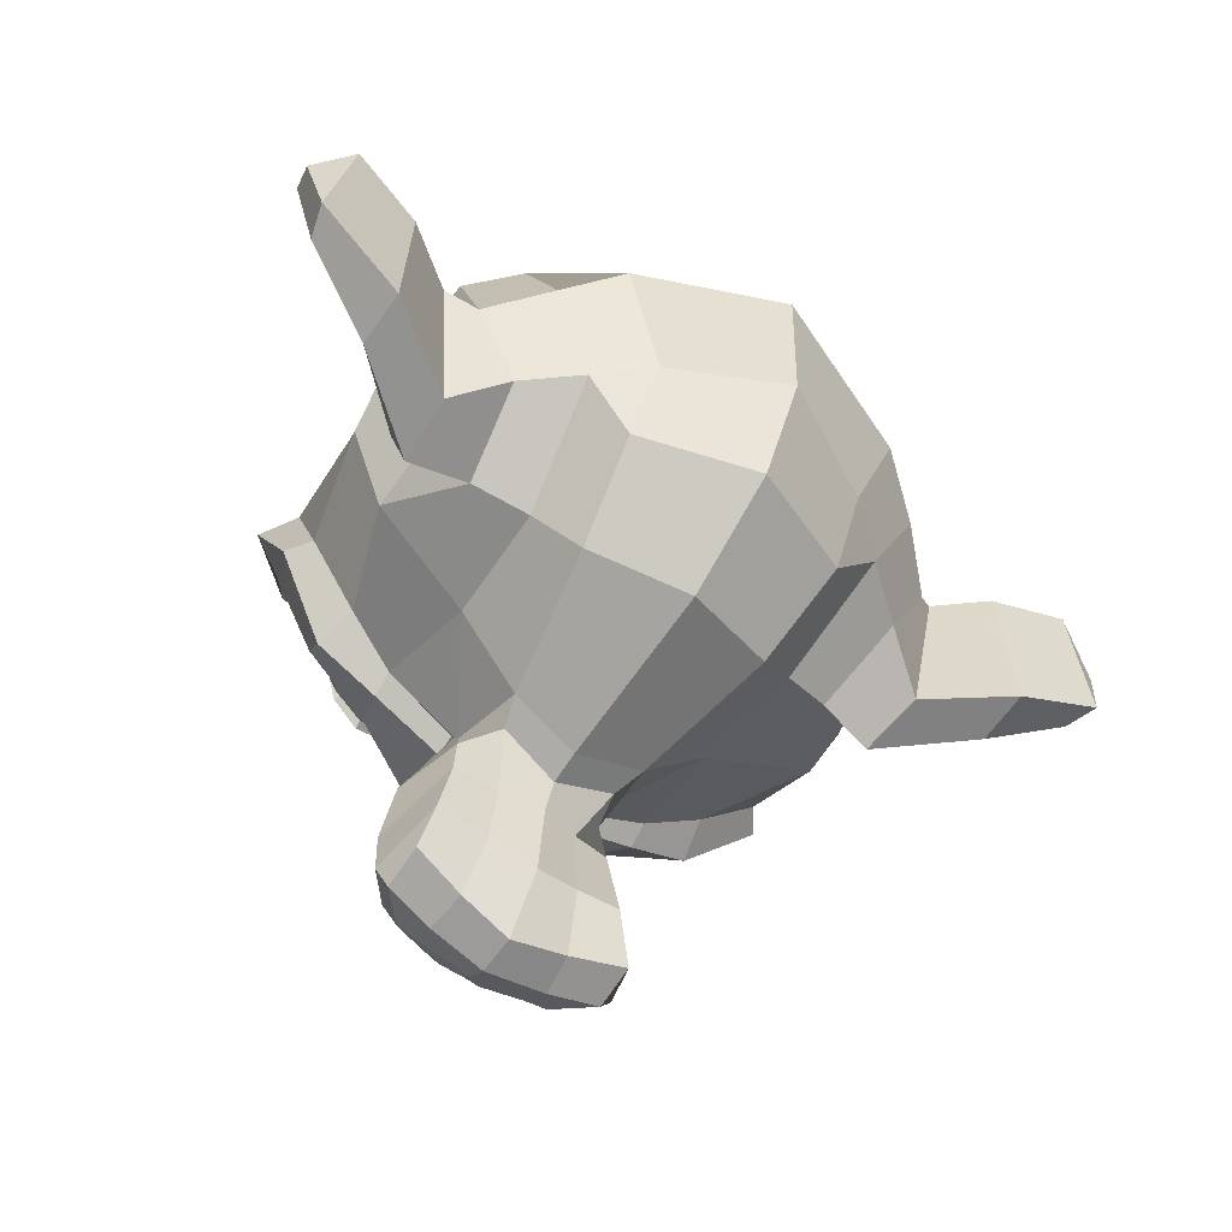
<metadata>
{"format":"obj","ext":"obj","renderer":"f3d","projection":"perspective","resolution":1024,"background":"white","views":[{"elev":-59.5,"azim":144.2,"up":"+Y"}]}
</metadata>
<code>
o Suzanne
v -1.261 1.962 0.8778
v -2.136 1.962 0.8778
v -1.199 1.892 0.7997
v -2.199 1.892 0.7997
v -1.152 1.853 0.6903
v -2.246 1.853 0.6903
v -1.347 1.775 0.7293
v -2.05 1.775 0.7293
v -1.347 1.829 0.8309
v -2.05 1.829 0.8309
v -1.347 1.931 0.8934
v -2.05 1.931 0.8934
v -1.425 1.962 0.909
v -1.972 1.962 0.909
v -1.496 1.892 0.8543
v -1.902 1.892 0.8543
v -1.543 1.853 0.7606
v -1.855 1.853 0.7606
v -1.621 2.04 0.7684
v -1.777 2.04 0.7684
v -1.558 2.04 0.8543
v -1.839 2.04 0.8543
v -1.457 2.04 0.909
v -1.941 2.04 0.909
v -1.425 2.126 0.909
v -1.972 2.126 0.909
v -1.496 2.189 0.8543
v -1.902 2.189 0.8543
v -1.543 2.236 0.7606
v -1.855 2.236 0.7606
v -1.347 2.314 0.7293
v -2.05 2.314 0.7293
v -1.347 2.251 0.8309
v -2.05 2.251 0.8309
v -1.347 2.157 0.8934
v -2.05 2.157 0.8934
v -1.261 2.126 0.8778
v -2.136 2.126 0.8778
v -1.199 2.189 0.7997
v -2.199 2.189 0.7997
v -1.152 2.236 0.6903
v -2.246 2.236 0.6903
v -1.074 2.04 0.6747
v -2.324 2.04 0.6747
v -1.136 2.04 0.784
v -2.261 2.04 0.784
v -1.23 2.04 0.87
v -2.168 2.04 0.87
v -1.222 2.04 0.8856
v -2.175 2.04 0.8856
v -1.254 2.134 0.8934
v -2.144 2.134 0.8934
v -1.347 2.173 0.9168
v -2.05 2.173 0.9168
v -1.433 2.134 0.9325
v -1.964 2.134 0.9325
v -1.472 2.04 0.9325
v -1.925 2.04 0.9325
v -1.433 1.954 0.9325
v -1.964 1.954 0.9325
v -1.347 2.04 0.9403
v -2.05 2.04 0.9403
v -1.347 1.915 0.9168
v -2.05 1.915 0.9168
v -1.254 1.954 0.8934
v -2.144 1.954 0.8934
v -1.699 2.228 0.8543
v -1.699 2.15 0.9325
v -1.699 1.118 0.8465
v -1.699 1.478 0.8934
v -1.699 1.611 0.909
v -1.699 1.025 0.8309
v -1.699 2.204 0.7137
v -1.699 2.368 0.6825
v -1.699 2.696 -0.4347
v -1.699 2.361 -0.7394
v -1.699 1.868 -0.716
v -1.699 1.415 -0.2394
v -1.496 1.611 0.6747
v -1.902 1.611 0.6747
v -1.386 1.361 0.6825
v -2.011 1.361 0.6825
v -1.347 1.103 0.6825
v -2.05 1.103 0.6825
v -1.332 0.9074 0.6434
v -2.066 0.9074 0.6434
v -1.371 0.8527 0.6356
v -2.027 0.8527 0.6356
v -1.519 0.8293 0.6668
v -1.879 0.8293 0.6668
v -1.699 0.8136 0.6903
v -1.261 1.657 0.6434
v -2.136 1.657 0.6434
v -1.066 1.759 0.6512
v -2.332 1.759 0.6512
v -0.8707 1.946 0.5575
v -2.527 1.946 0.5575
v -0.8395 2.228 0.7059
v -2.558 2.228 0.7059
v -0.9879 2.282 0.7372
v -2.41 2.282 0.7372
v -1.207 2.4 0.7997
v -2.191 2.4 0.7997
v -1.379 2.556 0.8465
v -2.019 2.556 0.8465
v -1.543 2.517 0.87
v -1.855 2.517 0.87
v -1.636 2.29 0.8622
v -1.761 2.29 0.8622
v -1.535 2.212 0.8856
v -1.863 2.212 0.8856
v -1.574 2.103 0.8778
v -1.824 2.103 0.8778
v -1.496 1.892 0.8543
v -1.902 1.892 0.8543
v -1.324 1.814 0.8153
v -2.074 1.814 0.8153
v -1.207 1.861 0.784
v -2.191 1.861 0.784
v -1.074 1.986 0.7606
v -2.324 1.986 0.7606
v -1.058 2.095 0.7606
v -2.339 2.095 0.7606
v -1.097 2.173 0.7762
v -2.3 2.173 0.7762
v -1.269 2.236 0.8309
v -2.129 2.236 0.8309
v -1.449 2.267 0.87
v -1.949 2.267 0.87
v -1.699 1.032 0.8465
v -1.589 1.079 0.8465
v -1.808 1.079 0.8465
v -1.582 0.9621 0.8231
v -1.816 0.9621 0.8231
v -1.636 0.9152 0.8075
v -1.761 0.9152 0.8075
v -1.699 0.9074 0.7997
v -1.699 1.603 0.8622
v -1.699 1.657 0.8543
v -1.597 1.65 0.8543
v -1.8 1.65 0.8543
v -1.574 1.571 0.8622
v -1.824 1.571 0.8622
v -1.613 1.509 0.8543
v -1.785 1.509 0.8543
v -1.3 1.751 0.784
v -2.097 1.751 0.784
v -1.082 1.853 0.7372
v -2.316 1.853 0.7372
v -0.9723 2.001 0.7137
v -2.425 2.001 0.7137
v -0.9566 2.173 0.7684
v -2.441 2.173 0.7684
v -1.011 2.212 0.8387
v -2.386 2.212 0.8387
v -1.261 2.345 0.909
v -2.136 2.345 0.909
v -1.386 2.439 0.9481
v -2.011 2.439 0.9481
v -1.496 2.415 0.9637
v -1.902 2.415 0.9637
v -1.597 2.228 0.9559
v -1.8 2.228 0.9559
v -1.574 1.696 0.9247
v -1.824 1.696 0.9247
v -1.488 1.353 0.8231
v -1.91 1.353 0.8231
v -1.449 1.095 0.7997
v -1.949 1.095 0.7997
v -1.433 0.9777 0.7762
v -1.964 0.9777 0.7762
v -1.464 0.884 0.745
v -1.933 0.884 0.745
v -1.535 0.8683 0.745
v -1.863 0.8683 0.745
v -1.699 0.8527 0.7528
v -1.699 1.845 0.8387
v -1.699 2.009 0.8778
v -1.371 2.275 0.8543
v -2.027 2.275 0.8543
v -1.535 1.939 0.8622
v -1.863 1.939 0.8622
v -1.566 2.009 0.87
v -1.832 2.009 0.87
v -1.582 1.111 0.8465
v -1.816 1.111 0.8465
v -1.621 1.353 0.8622
v -1.777 1.353 0.8622
v -1.699 1.353 0.8622
v -1.699 1.47 0.8543
v -1.605 1.525 0.8934
v -1.793 1.525 0.8934
v -1.566 1.571 0.909
v -1.832 1.571 0.909
v -1.589 1.665 0.8934
v -1.808 1.665 0.8934
v -1.66 1.673 0.8934
v -1.738 1.673 0.8934
v -1.699 1.595 0.9403
v -1.652 1.65 0.9247
v -1.746 1.65 0.9247
v -1.605 1.642 0.9247
v -1.793 1.642 0.9247
v -1.589 1.571 0.9403
v -1.808 1.571 0.9403
v -1.621 1.548 0.9168
v -1.777 1.548 0.9168
v -1.699 1.509 0.9168
v -1.441 1.486 0.6668
v -1.957 1.486 0.6668
v -1.535 1.556 0.8231
v -1.863 1.556 0.8231
v -1.519 1.486 0.8231
v -1.879 1.486 0.8231
v -1.464 1.548 0.6668
v -1.933 1.548 0.6668
v -1.699 0.923 0.7997
v -1.652 0.9308 0.7997
v -1.746 0.9308 0.7997
v -1.605 0.9777 0.8231
v -1.793 0.9777 0.8231
v -1.605 1.056 0.8387
v -1.793 1.056 0.8387
v -1.699 1.017 0.7684
v -1.605 1.048 0.7762
v -1.793 1.048 0.7762
v -1.605 0.9855 0.7528
v -1.793 0.9855 0.7528
v -1.652 0.9465 0.745
v -1.746 0.9465 0.745
v -1.699 0.9386 0.745
v -1.527 2.017 0.8934
v -1.871 2.017 0.8934
v -1.511 1.954 0.8856
v -1.886 1.954 0.8856
v -1.363 2.228 0.87
v -2.035 2.228 0.87
v -1.425 2.22 0.8856
v -1.972 2.22 0.8856
v -1.277 2.196 0.8856
v -2.121 2.196 0.8856
v -1.136 2.15 0.8075
v -2.261 2.15 0.8075
v -1.113 2.087 0.7997
v -2.285 2.087 0.7997
v -1.121 1.993 0.7918
v -2.277 1.993 0.7918
v -1.222 1.9 0.8309
v -2.175 1.9 0.8309
v -1.324 1.861 0.8543
v -2.074 1.861 0.8543
v -1.472 1.907 0.8934
v -1.925 1.907 0.8934
v -1.519 2.095 0.8934
v -1.879 2.095 0.8934
v -1.488 2.173 0.8934
v -1.91 2.173 0.8934
v -1.464 2.157 0.87
v -1.933 2.157 0.87
v -1.504 2.095 0.87
v -1.894 2.095 0.87
v -1.457 1.923 0.87
v -1.941 1.923 0.87
v -1.324 1.884 0.8387
v -2.074 1.884 0.8387
v -1.238 1.915 0.8153
v -2.16 1.915 0.8153
v -1.152 2.009 0.784
v -2.246 2.009 0.784
v -1.144 2.079 0.784
v -2.254 2.079 0.784
v -1.168 2.134 0.7918
v -2.23 2.134 0.7918
v -1.285 2.189 0.8622
v -2.113 2.189 0.8622
v -1.418 2.196 0.8778
v -1.98 2.196 0.8778
v -1.363 2.204 0.8622
v -2.035 2.204 0.8622
v -1.496 1.97 0.8622
v -1.902 1.97 0.8622
v -1.504 2.025 0.8622
v -1.894 2.025 0.8622
v -1.589 2.259 0.7215
v -1.808 2.259 0.7215
v -1.504 2.462 0.7293
v -1.894 2.462 0.7293
v -1.363 2.486 0.7059
v -2.035 2.486 0.7059
v -1.214 2.353 0.6668
v -2.183 2.353 0.6668
v -1.019 2.251 0.6043
v -2.379 2.251 0.6043
v -0.902 2.204 0.5731
v -2.496 2.204 0.5731
v -0.9254 1.962 0.4872
v -2.472 1.962 0.4872
v -1.097 1.798 0.5262
v -2.3 1.798 0.5262
v -1.261 1.704 0.5809
v -2.136 1.704 0.5809
v -1.699 2.696 0.4012
v -1.699 2.782 0.03404
v -1.699 1.603 -0.5597
v -1.699 1.337 0.2997
v -1.699 0.8215 0.5731
v -1.699 0.9933 0.4559
v -1.699 1.228 0.4325
v -1.699 1.314 0.3934
v -0.8473 2.032 0.1668
v -2.55 2.032 0.1668
v -0.8395 2.118 0.06528
v -2.558 2.118 0.06528
v -0.9254 2.064 -0.3253
v -2.472 2.064 -0.3253
v -1.238 2.236 -0.591
v -2.16 2.236 -0.591
v -0.9645 1.751 0.1825
v -2.433 1.751 0.1825
v -1.105 1.673 -0.0519
v -2.293 1.673 -0.0519
v -1.058 1.79 -0.3175
v -2.339 1.79 -0.3175
v -1.363 1.853 -0.5519
v -2.035 1.853 -0.5519
v -1.464 1.446 0.5184
v -1.933 1.446 0.5184
v -1.519 1.384 0.37
v -1.879 1.384 0.37
v -1.41 1.087 0.495
v -1.988 1.087 0.495
v -1.449 1.298 0.5028
v -1.949 1.298 0.5028
v -1.371 0.884 0.5106
v -2.027 0.884 0.5106
v -1.558 1.04 0.4793
v -1.839 1.04 0.4793
v -1.574 1.259 0.4715
v -1.824 1.259 0.4715
v -1.535 0.8527 0.5497
v -1.863 0.8527 0.5497
v -1.48 1.517 0.5418
v -1.918 1.517 0.5418
v -1.488 1.571 0.5809
v -1.91 1.571 0.5809
v -1.496 1.626 0.6122
v -1.902 1.626 0.6122
v -1.488 1.407 0.2762
v -1.91 1.407 0.2762
v -1.402 1.486 -0.1535
v -1.996 1.486 -0.1535
v -1.355 1.65 -0.4269
v -2.043 1.65 -0.4269
v -1.246 2.665 -0.2707
v -2.152 2.665 -0.2707
v -1.246 2.728 0.04185
v -2.152 2.728 0.04185
v -1.246 2.65 0.3465
v -2.152 2.65 0.3465
v -1.238 2.321 0.5418
v -2.16 2.321 0.5418
v -0.9723 2.204 0.4481
v -2.425 2.204 0.4481
v -1.066 2.251 0.3934
v -2.332 2.251 0.3934
v -1.058 2.501 0.1668
v -2.339 2.501 0.1668
v -0.902 2.361 0.2372
v -2.496 2.361 0.2372
v -0.902 2.415 -0.005027
v -2.496 2.415 -0.005027
v -1.058 2.548 -0.08315
v -2.339 2.548 -0.08315
v -1.058 2.478 -0.3332
v -2.339 2.478 -0.3332
v -0.902 2.337 -0.2472
v -2.496 2.337 -0.2472
v -1.082 2.126 -0.4738
v -2.316 2.126 -0.4738
v -1.214 1.821 -0.4347
v -2.183 1.821 -0.4347
v -0.8785 2.126 -0.09097
v -2.519 2.126 -0.09097
v -1.293 1.626 0.2606
v -2.105 1.626 0.2606
v -1.269 1.603 -0.09878
v -2.129 1.603 -0.09878
v -0.8082 2.204 -0.1222
v -2.589 2.204 -0.1222
v -0.9254 1.657 -0.01284
v -2.472 1.657 -0.01284
v -0.6598 1.696 -0.216
v -2.738 1.696 -0.216
v -0.4176 1.853 -0.3175
v -2.98 1.853 -0.3175
v -0.3473 2.118 -0.3097
v -3.05 2.118 -0.3097
v -0.4645 2.306 -0.3097
v -2.933 2.306 -0.3097
v -0.6754 2.275 -0.2003
v -2.722 2.275 -0.2003
v -0.6832 2.212 -0.1769
v -2.714 2.212 -0.1769
v -0.5113 2.236 -0.2785
v -2.886 2.236 -0.2785
v -0.4332 2.087 -0.2941
v -2.964 2.087 -0.2941
v -0.4879 1.876 -0.2941
v -2.91 1.876 -0.2941
v -0.6676 1.759 -0.1925
v -2.73 1.759 -0.1925
v -0.8707 1.728 -0.02065
v -2.527 1.728 -0.02065
v -0.777 2.157 -0.1066
v -2.621 2.157 -0.1066
v -0.7535 2.103 -0.1769
v -2.644 2.103 -0.1769
v -0.816 1.775 -0.09878
v -2.582 1.775 -0.09878
v -0.6598 1.798 -0.255
v -2.738 1.798 -0.255
v -0.5113 1.892 -0.3332
v -2.886 1.892 -0.3332
v -0.4645 2.048 -0.3332
v -2.933 2.048 -0.3332
v -0.527 2.157 -0.3253
v -2.871 2.157 -0.3253
v -0.6754 2.142 -0.2472
v -2.722 2.142 -0.2472
v -0.8551 2.087 -0.09878
v -2.543 2.087 -0.09878
v -0.8629 1.97 -0.1613
v -2.535 1.97 -0.1613
v -0.941 1.892 -0.1613
v -2.457 1.892 -0.1613
v -0.8785 1.884 -0.1613
v -2.519 1.884 -0.1613
v -0.8551 1.814 -0.1613
v -2.543 1.814 -0.1613
v -0.8863 1.782 -0.1613
v -2.511 1.782 -0.1613
v -0.9723 1.798 0.04185
v -2.425 1.798 0.04185
v -0.9801 1.775 -0.05971
v -2.418 1.775 -0.05971
v -0.9801 1.837 -0.07534
v -2.418 1.837 -0.07534
v -0.902 2.001 -0.09878
v -2.496 2.001 -0.09878
v -0.8082 2.04 -0.1535
v -2.589 2.04 -0.1535
v -0.8082 2.032 -0.2082
v -2.589 2.032 -0.2082
v -0.8863 1.782 -0.2082
v -2.511 1.782 -0.2082
v -0.8473 1.814 -0.2082
v -2.55 1.814 -0.2082
v -0.8707 1.876 -0.2082
v -2.527 1.876 -0.2082
v -0.9332 1.892 -0.2082
v -2.464 1.892 -0.2082
v -0.8551 1.97 -0.2082
v -2.543 1.97 -0.2082
v -0.6598 2.126 -0.3019
v -2.738 2.126 -0.3019
v -0.5113 2.142 -0.3722
v -2.886 2.142 -0.3722
v -0.441 2.04 -0.38
v -2.957 2.04 -0.38
v -0.4879 1.884 -0.3722
v -2.91 1.884 -0.3722
v -0.652 1.798 -0.3097
v -2.746 1.798 -0.3097
v -0.816 1.782 -0.1535
v -2.582 1.782 -0.1535
v -0.7457 2.087 -0.2316
v -2.652 2.087 -0.2316
v -0.8082 1.907 -0.216
v -2.589 1.907 -0.216
v -0.7613 1.861 -0.2238
v -2.636 1.861 -0.2238
v -0.6988 1.923 -0.255
v -2.699 1.923 -0.255
v -0.7379 1.97 -0.2394
v -2.66 1.97 -0.2394
v -0.6832 2.032 -0.2628
v -2.714 2.032 -0.2628
v -0.6441 1.986 -0.2707
v -2.754 1.986 -0.2707
v -0.5895 2.009 -0.2785
v -2.808 2.009 -0.2785
v -0.6129 2.071 -0.2785
v -2.785 2.071 -0.2785
v -0.6754 2.236 -0.3722
v -2.722 2.236 -0.3722
v -0.4488 2.267 -0.4347
v -2.949 2.267 -0.4347
v -0.3316 2.095 -0.3878
v -3.066 2.095 -0.3878
v -0.3863 1.853 -0.4191
v -3.011 1.853 -0.4191
v -0.6598 1.712 -0.38
v -2.738 1.712 -0.38
v -0.9098 1.673 -0.216
v -2.488 1.673 -0.216
v -0.8395 2.181 -0.2707
v -2.558 2.181 -0.2707
f 47 1 3 45
f 4 2 48 46
f 45 3 5 43
f 6 4 46 44
f 3 9 7 5
f 8 10 4 6
f 1 11 9 3
f 10 12 2 4
f 11 13 15 9
f 16 14 12 10
f 9 15 17 7
f 18 16 10 8
f 15 21 19 17
f 20 22 16 18
f 13 23 21 15
f 22 24 14 16
f 23 25 27 21
f 28 26 24 22
f 21 27 29 19
f 30 28 22 20
f 27 33 31 29
f 32 34 28 30
f 25 35 33 27
f 34 36 26 28
f 35 37 39 33
f 40 38 36 34
f 33 39 41 31
f 42 40 34 32
f 39 45 43 41
f 44 46 40 42
f 37 47 45 39
f 46 48 38 40
f 47 37 51 49
f 52 38 48 50
f 37 35 53 51
f 54 36 38 52
f 35 25 55 53
f 56 26 36 54
f 25 23 57 55
f 58 24 26 56
f 23 13 59 57
f 60 14 24 58
f 13 11 63 59
f 64 12 14 60
f 11 1 65 63
f 66 2 12 64
f 1 47 49 65
f 50 48 2 66
f 61 65 49
f 50 66 62
f 63 65 61
f 62 66 64
f 61 59 63
f 64 60 62
f 61 57 59
f 60 58 62
f 61 55 57
f 58 56 62
f 61 53 55
f 56 54 62
f 61 51 53
f 54 52 62
f 61 49 51
f 52 50 62
f 89 174 176 91
f 176 175 90 91
f 87 172 174 89
f 175 173 88 90
f 85 170 172 87
f 173 171 86 88
f 83 168 170 85
f 171 169 84 86
f 81 166 168 83
f 169 167 82 84
f 79 92 146 164
f 147 93 80 165
f 92 94 148 146
f 149 95 93 147
f 94 96 150 148
f 151 97 95 149
f 96 98 152 150
f 153 99 97 151
f 98 100 154 152
f 155 101 99 153
f 100 102 156 154
f 157 103 101 155
f 102 104 158 156
f 159 105 103 157
f 104 106 160 158
f 161 107 105 159
f 106 108 162 160
f 163 109 107 161
f 108 67 68 162
f 68 67 109 163
f 110 128 160 162
f 161 129 111 163
f 128 179 158 160
f 159 180 129 161
f 126 156 158 179
f 159 157 127 180
f 124 154 156 126
f 157 155 125 127
f 122 152 154 124
f 155 153 123 125
f 120 150 152 122
f 153 151 121 123
f 118 148 150 120
f 151 149 119 121
f 116 146 148 118
f 149 147 117 119
f 114 164 146 116
f 147 165 115 117
f 114 181 177 164
f 177 182 115 165
f 110 162 68 112
f 68 163 111 113
f 112 68 178 183
f 178 68 113 184
f 177 181 183 178
f 184 182 177 178
f 135 137 176 174
f 176 137 136 175
f 133 135 174 172
f 175 136 134 173
f 131 133 172 170
f 173 134 132 171
f 166 187 185 168
f 186 188 167 169
f 131 170 168 185
f 169 171 132 186
f 144 190 189 187
f 189 190 145 188
f 185 187 189 69
f 189 188 186 69
f 130 131 185 69
f 186 132 130 69
f 142 193 191 144
f 192 194 143 145
f 140 195 193 142
f 194 196 141 143
f 139 197 195 140
f 196 198 139 141
f 138 71 197 139
f 198 71 138 139
f 190 144 191 70
f 192 145 190 70
f 70 191 206 208
f 207 192 70 208
f 71 199 200 197
f 201 199 71 198
f 197 200 202 195
f 203 201 198 196
f 195 202 204 193
f 205 203 196 194
f 193 204 206 191
f 207 205 194 192
f 199 204 202 200
f 203 205 199 201
f 199 208 206 204
f 207 208 199 205
f 139 140 164 177
f 165 141 139 177
f 140 142 211 164
f 212 143 141 165
f 142 144 213 211
f 214 145 143 212
f 144 187 166 213
f 167 188 145 214
f 81 209 213 166
f 214 210 82 167
f 209 215 211 213
f 212 216 210 214
f 79 164 211 215
f 212 165 80 216
f 131 130 72 222
f 72 130 132 223
f 133 131 222 220
f 223 132 134 221
f 135 133 220 218
f 221 134 136 219
f 137 135 218 217
f 219 136 137 217
f 217 218 229 231
f 230 219 217 231
f 218 220 227 229
f 228 221 219 230
f 220 222 225 227
f 226 223 221 228
f 222 72 224 225
f 224 72 223 226
f 224 231 229 225
f 230 231 224 226
f 225 229 227
f 228 230 226
f 183 181 234 232
f 235 182 184 233
f 112 183 232 254
f 233 184 113 255
f 110 112 254 256
f 255 113 111 257
f 181 114 252 234
f 253 115 182 235
f 114 116 250 252
f 251 117 115 253
f 116 118 248 250
f 249 119 117 251
f 118 120 246 248
f 247 121 119 249
f 120 122 244 246
f 245 123 121 247
f 122 124 242 244
f 243 125 123 245
f 124 126 240 242
f 241 127 125 243
f 126 179 236 240
f 237 180 127 241
f 179 128 238 236
f 239 129 180 237
f 128 110 256 238
f 257 111 129 239
f 238 256 258 276
f 259 257 239 277
f 236 238 276 278
f 277 239 237 279
f 240 236 278 274
f 279 237 241 275
f 242 240 274 272
f 275 241 243 273
f 244 242 272 270
f 273 243 245 271
f 246 244 270 268
f 271 245 247 269
f 248 246 268 266
f 269 247 249 267
f 250 248 266 264
f 267 249 251 265
f 252 250 264 262
f 265 251 253 263
f 234 252 262 280
f 263 253 235 281
f 256 254 260 258
f 261 255 257 259
f 254 232 282 260
f 283 233 255 261
f 232 234 280 282
f 281 235 233 283
f 67 108 284 73
f 285 109 67 73
f 108 106 286 284
f 287 107 109 285
f 106 104 288 286
f 289 105 107 287
f 104 102 290 288
f 291 103 105 289
f 102 100 292 290
f 293 101 103 291
f 100 98 294 292
f 295 99 101 293
f 98 96 296 294
f 297 97 99 295
f 96 94 298 296
f 299 95 97 297
f 94 92 300 298
f 301 93 95 299
f 308 309 328 338
f 329 309 308 339
f 307 308 338 336
f 339 308 307 337
f 306 307 336 340
f 337 307 306 341
f 89 91 306 340
f 306 91 90 341
f 87 89 340 334
f 341 90 88 335
f 85 87 334 330
f 335 88 86 331
f 83 85 330 332
f 331 86 84 333
f 330 336 338 332
f 339 337 331 333
f 330 334 340 336
f 341 335 331 337
f 326 332 338 328
f 339 333 327 329
f 81 83 332 326
f 333 84 82 327
f 209 342 344 215
f 345 343 210 216
f 81 326 342 209
f 343 327 82 210
f 79 215 344 346
f 345 216 80 347
f 79 346 300 92
f 301 347 80 93
f 77 324 352 304
f 353 325 77 304
f 304 352 350 78
f 351 353 304 78
f 78 350 348 305
f 349 351 78 305
f 305 348 328 309
f 329 349 305 309
f 326 328 348 342
f 349 329 327 343
f 296 298 318 310
f 319 299 297 311
f 76 316 324 77
f 325 317 76 77
f 302 358 356 303
f 357 359 302 303
f 303 356 354 75
f 355 357 303 75
f 75 354 316 76
f 317 355 75 76
f 292 294 362 364
f 363 295 293 365
f 364 362 368 366
f 369 363 365 367
f 366 368 370 372
f 371 369 367 373
f 372 370 376 374
f 377 371 373 375
f 314 378 374 376
f 375 379 315 377
f 316 354 374 378
f 375 355 317 379
f 354 356 372 374
f 373 357 355 375
f 356 358 366 372
f 367 359 357 373
f 358 360 364 366
f 365 361 359 367
f 290 292 364 360
f 365 293 291 361
f 74 360 358 302
f 359 361 74 302
f 284 286 288 290
f 289 287 285 291
f 284 290 360 74
f 361 291 285 74
f 73 284 74
f 74 285 73
f 294 296 310 362
f 311 297 295 363
f 310 312 368 362
f 369 313 311 363
f 312 382 370 368
f 371 383 313 369
f 314 376 370 382
f 371 377 315 383
f 348 350 386 384
f 387 351 349 385
f 318 384 386 320
f 387 385 319 321
f 298 300 384 318
f 385 301 299 319
f 300 344 342 384
f 343 345 301 385
f 342 348 384
f 385 349 343
f 300 346 344
f 345 347 301
f 314 322 380 378
f 381 323 315 379
f 316 378 380 324
f 381 379 317 325
f 320 386 380 322
f 381 387 321 323
f 350 352 380 386
f 381 353 351 387
f 324 380 352
f 353 381 325
f 400 388 414 402
f 415 389 401 403
f 400 402 404 398
f 405 403 401 399
f 398 404 406 396
f 407 405 399 397
f 396 406 408 394
f 409 407 397 395
f 394 408 410 392
f 411 409 395 393
f 392 410 412 390
f 413 411 393 391
f 410 420 418 412
f 419 421 411 413
f 408 422 420 410
f 421 423 409 411
f 406 424 422 408
f 423 425 407 409
f 404 426 424 406
f 425 427 405 407
f 402 428 426 404
f 427 429 403 405
f 402 414 416 428
f 417 415 403 429
f 318 320 444 442
f 445 321 319 443
f 320 390 412 444
f 413 391 321 445
f 310 318 442 312
f 443 319 311 313
f 382 430 414 388
f 415 431 383 389
f 412 418 440 444
f 441 419 413 445
f 438 446 444 440
f 445 447 439 441
f 434 446 438 436
f 439 447 435 437
f 432 448 446 434
f 447 449 433 435
f 430 448 432 450
f 433 449 431 451
f 414 430 450 416
f 451 431 415 417
f 312 448 430 382
f 431 449 313 383
f 312 442 446 448
f 447 443 313 449
f 442 444 446
f 447 445 443
f 416 450 452 476
f 453 451 417 477
f 450 432 462 452
f 463 433 451 453
f 432 434 460 462
f 461 435 433 463
f 434 436 458 460
f 459 437 435 461
f 436 438 456 458
f 457 439 437 459
f 438 440 454 456
f 455 441 439 457
f 440 418 474 454
f 475 419 441 455
f 428 416 476 464
f 477 417 429 465
f 426 428 464 466
f 465 429 427 467
f 424 426 466 468
f 467 427 425 469
f 422 424 468 470
f 469 425 423 471
f 420 422 470 472
f 471 423 421 473
f 418 420 472 474
f 473 421 419 475
f 458 456 480 478
f 481 457 459 479
f 478 480 482 484
f 483 481 479 485
f 484 482 488 486
f 489 483 485 487
f 486 488 490 492
f 491 489 487 493
f 464 476 486 492
f 487 477 465 493
f 452 484 486 476
f 487 485 453 477
f 452 462 478 484
f 479 463 453 485
f 458 478 462 460
f 463 479 459 461
f 454 474 480 456
f 481 475 455 457
f 472 482 480 474
f 481 483 473 475
f 470 488 482 472
f 483 489 471 473
f 468 490 488 470
f 489 491 469 471
f 466 492 490 468
f 491 493 467 469
f 464 492 466
f 467 493 465
f 392 390 504 502
f 505 391 393 503
f 394 392 502 500
f 503 393 395 501
f 396 394 500 498
f 501 395 397 499
f 398 396 498 496
f 499 397 399 497
f 400 398 496 494
f 497 399 401 495
f 388 400 494 506
f 495 401 389 507
f 494 502 504 506
f 505 503 495 507
f 494 496 500 502
f 501 497 495 503
f 496 498 500
f 501 499 497
f 314 382 388 506
f 389 383 315 507
f 314 506 504 322
f 505 507 315 323
f 320 322 504 390
f 505 323 321 391

</code>
